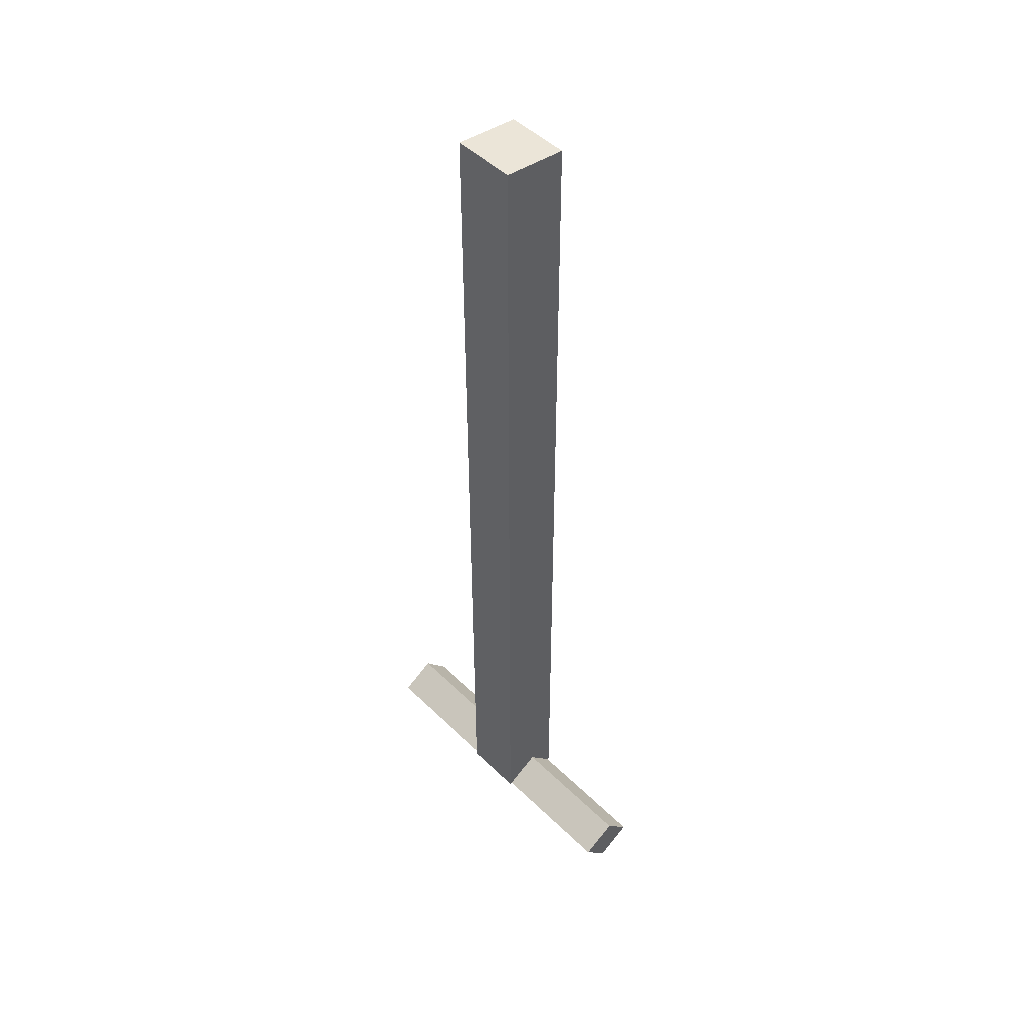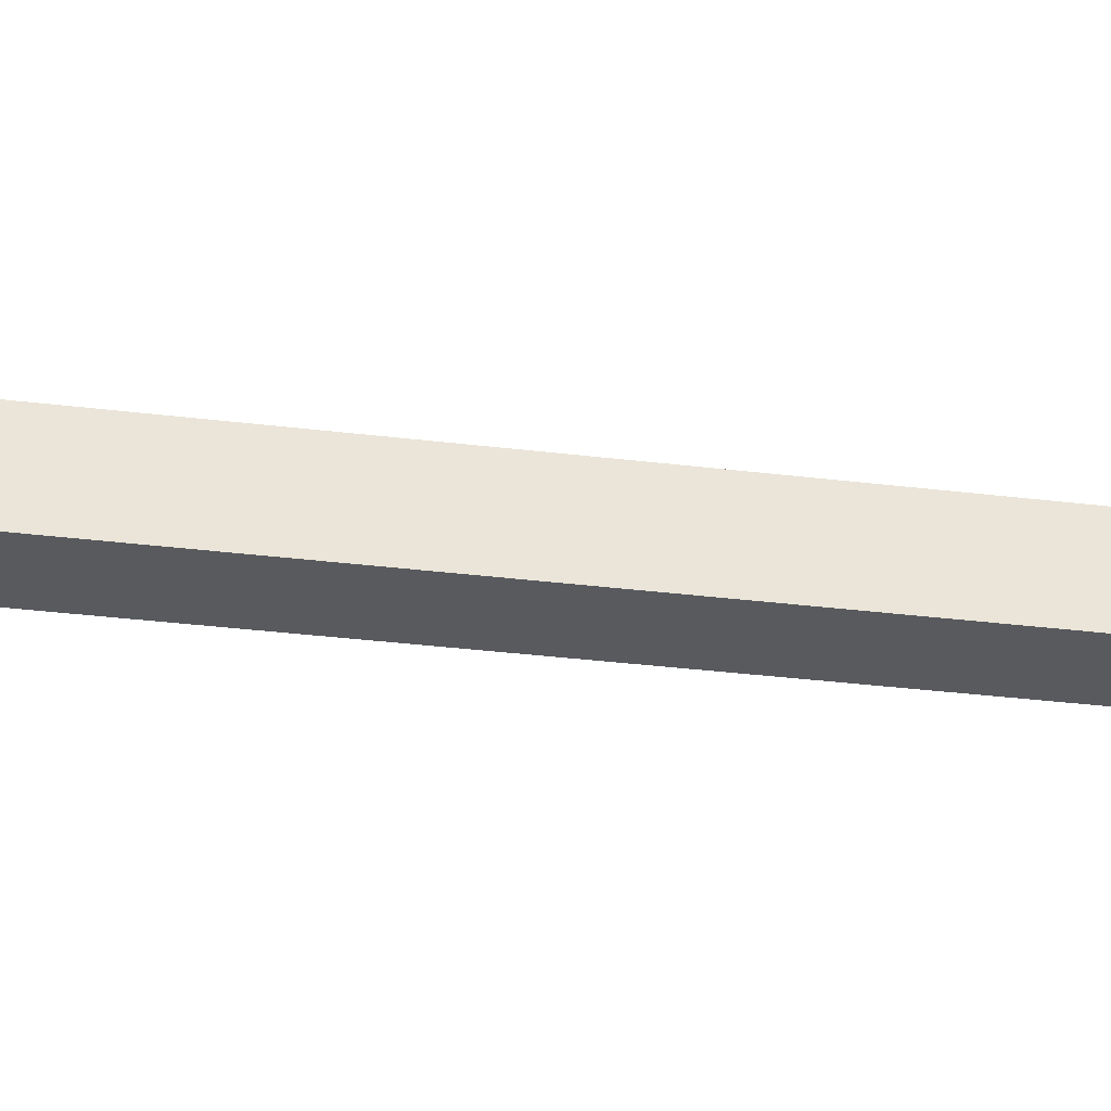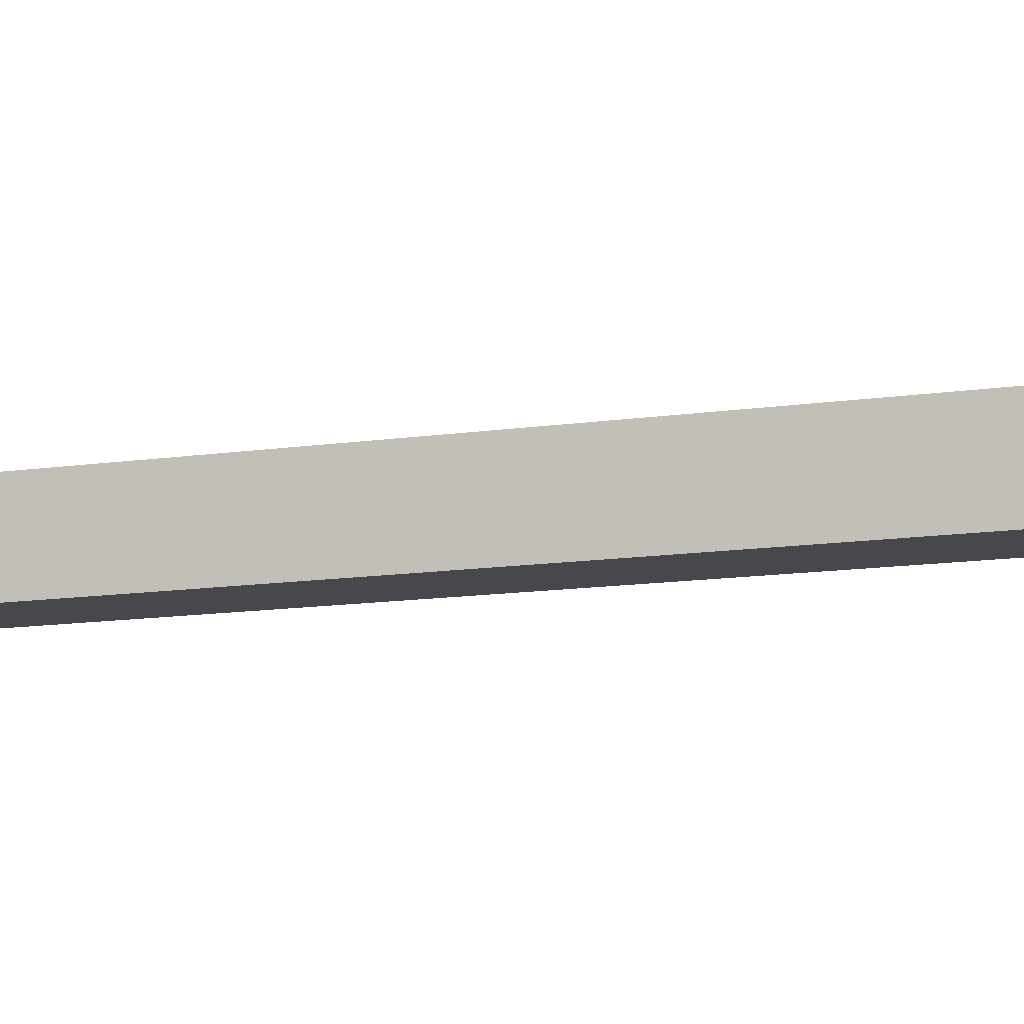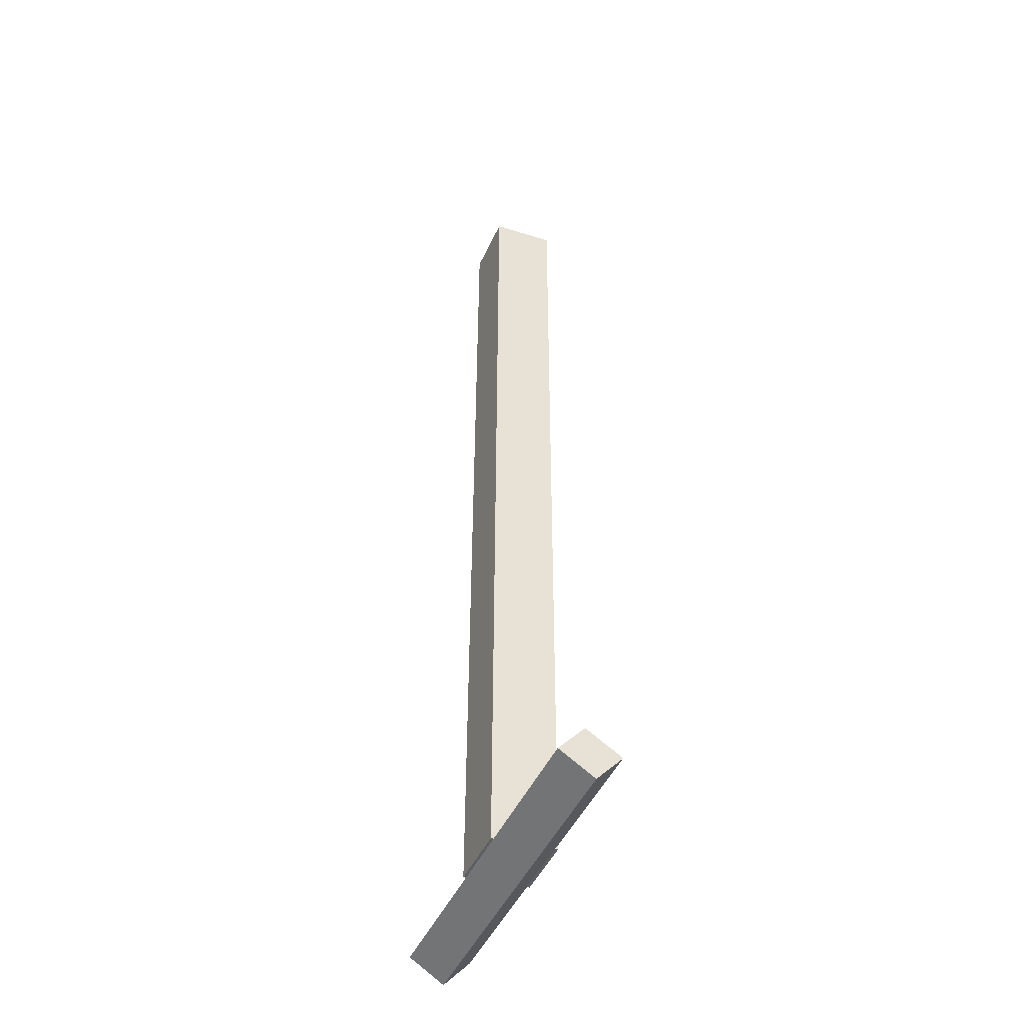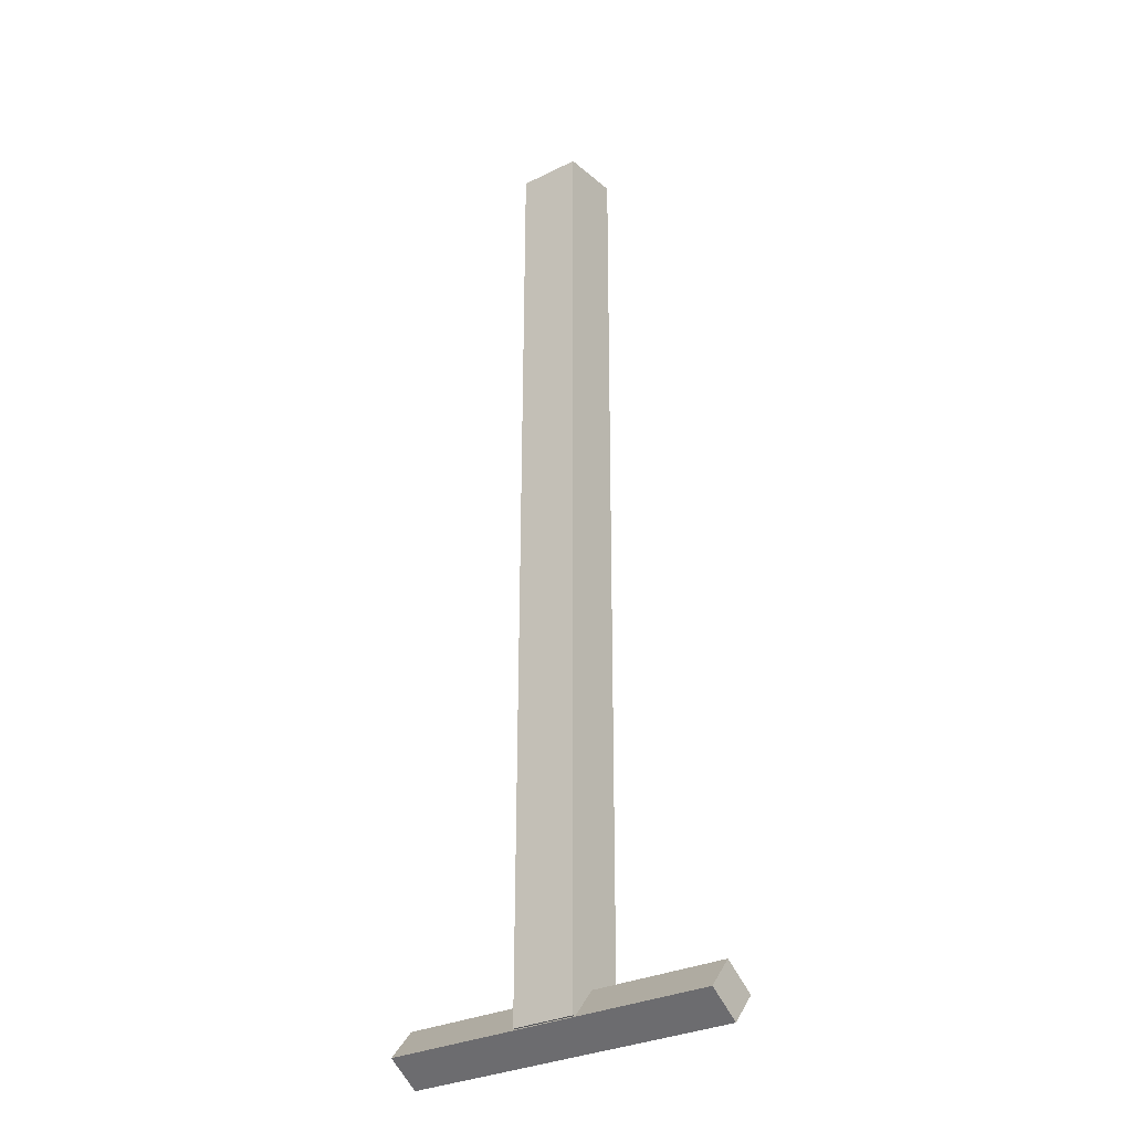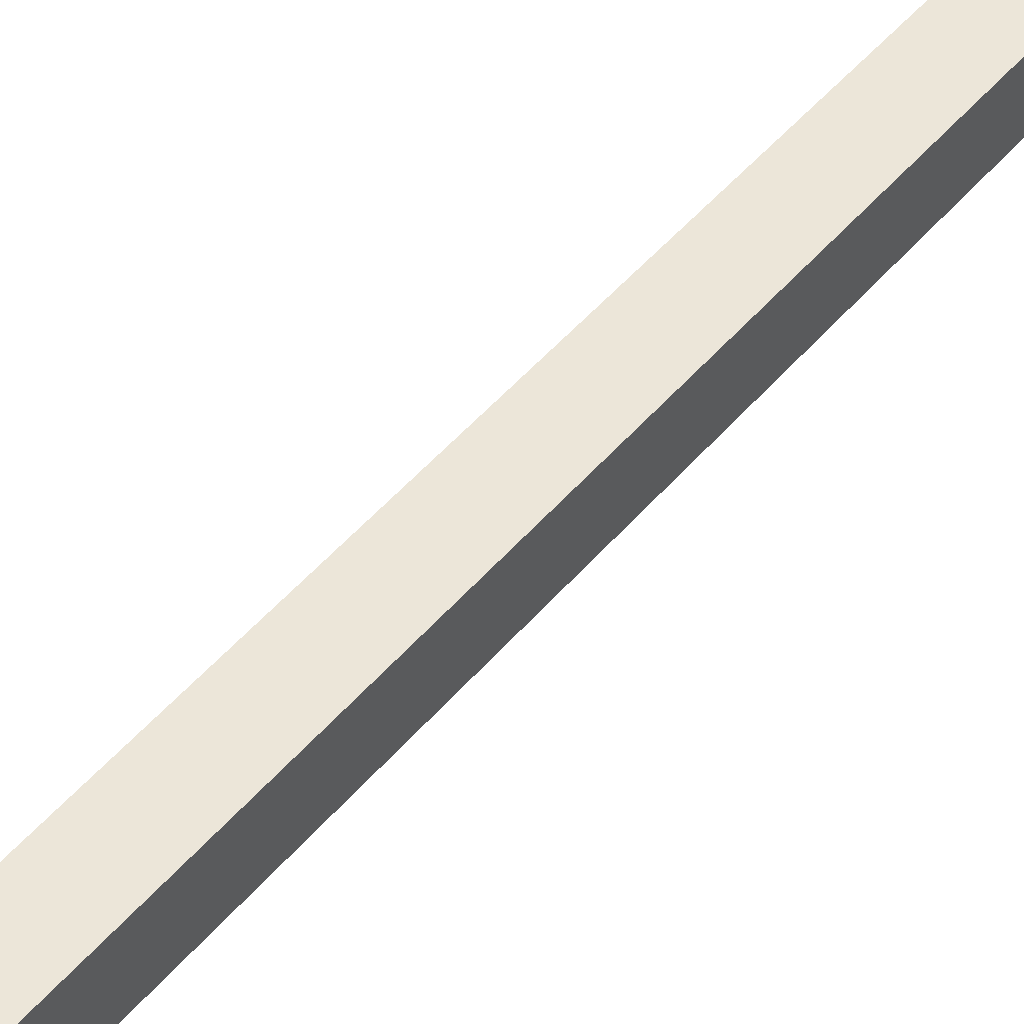
<metadata>
{"format":"obj","ext":"obj","renderer":"f3d","projection":"perspective","resolution":1024,"background":"white","views":[{"elev":48.1,"azim":47.3,"up":"+Z"},{"elev":-31.0,"azim":79.5,"up":"+Y"},{"elev":-11.8,"azim":-68.7,"up":"+Y"},{"elev":-47.0,"azim":-113.7,"up":"+Z"},{"elev":-30.6,"azim":-144.7,"up":"+Z"},{"elev":48.9,"azim":38.4,"up":"+Y"}]}
</metadata>
<code>
o second_selection_selection
v 0.5527 0.05553 -0.009231
v 0.5527 0.05083 1.578
v 0.5527 -0.05866 1.591
v 0.5527 -0.05396 0.003246
v 0.4473 0.05083 1.578
v 0.4473 0.05553 -0.009231
v 0.4473 -0.05396 0.003246
v 0.4473 -0.05866 1.591
v 0.7812 0.05213 -0.01078
v 0.7812 0.008033 0.04062
v 0.7812 -0.05056 0.004799
v 0.7812 -0.006466 -0.0466
v 0.2188 0.008033 0.04062
v 0.2188 0.05213 -0.01078
v 0.2188 -0.006466 -0.0466
v 0.2188 -0.05056 0.004799
f 1 2 3 4
f 5 6 7 8
f 5 2 1 6
f 7 4 3 8
f 6 1 4 7
f 2 5 8 3
f 9 10 11 12
f 13 14 15 16
f 13 10 9 14
f 15 12 11 16
f 14 9 12 15
f 10 13 16 11

</code>
